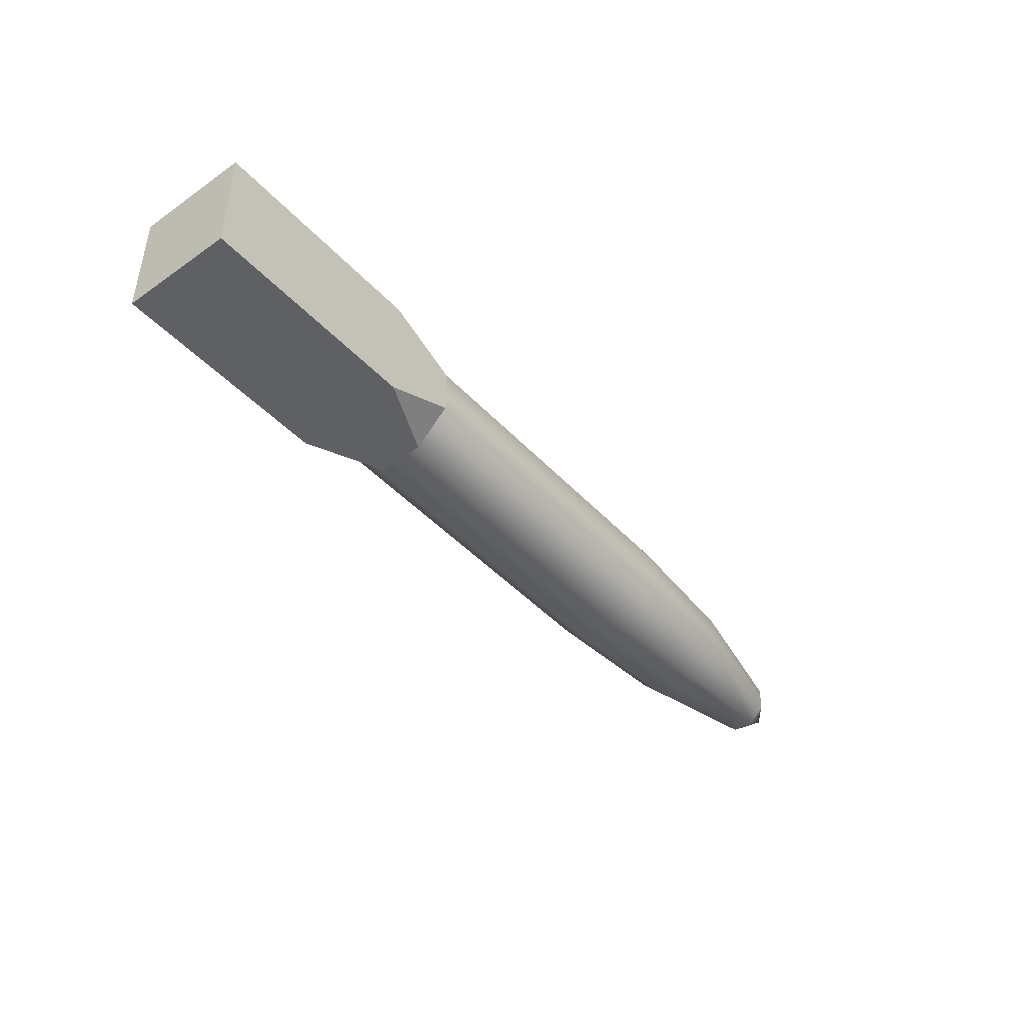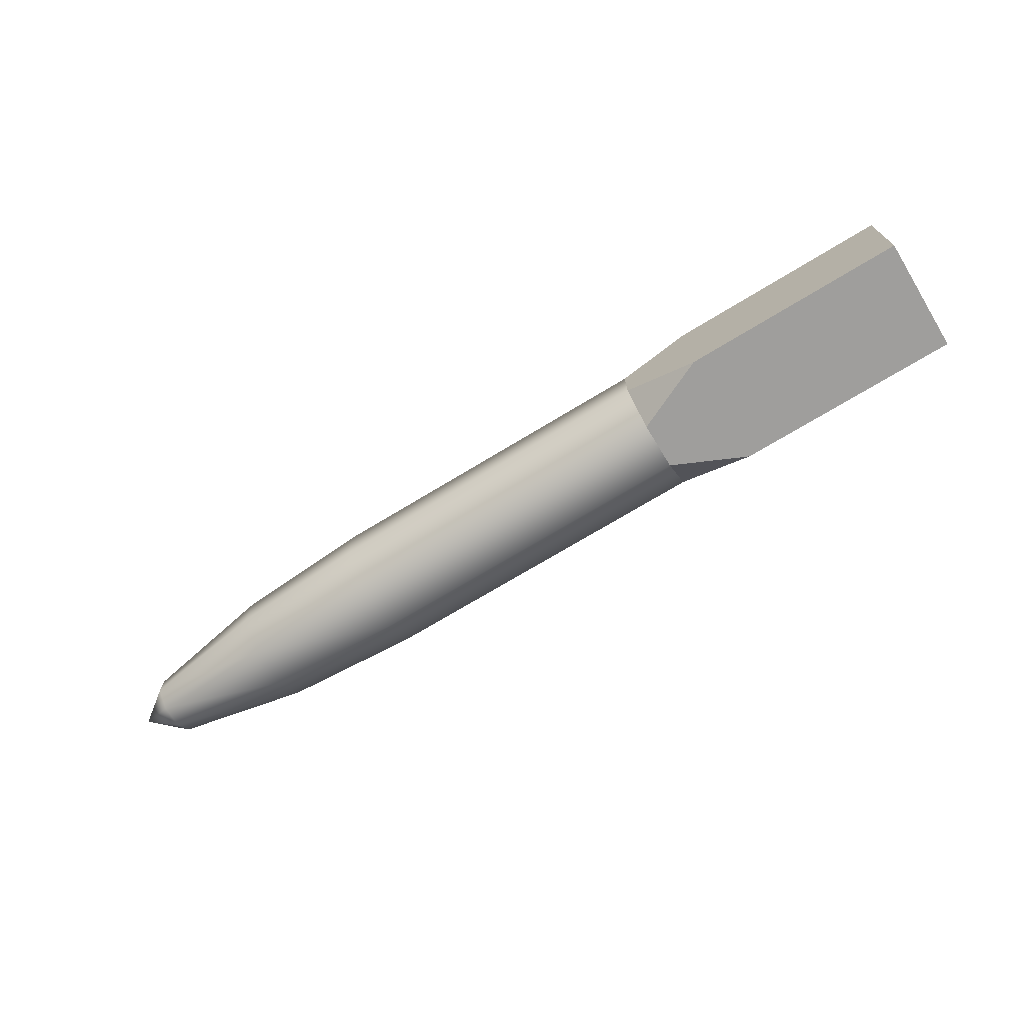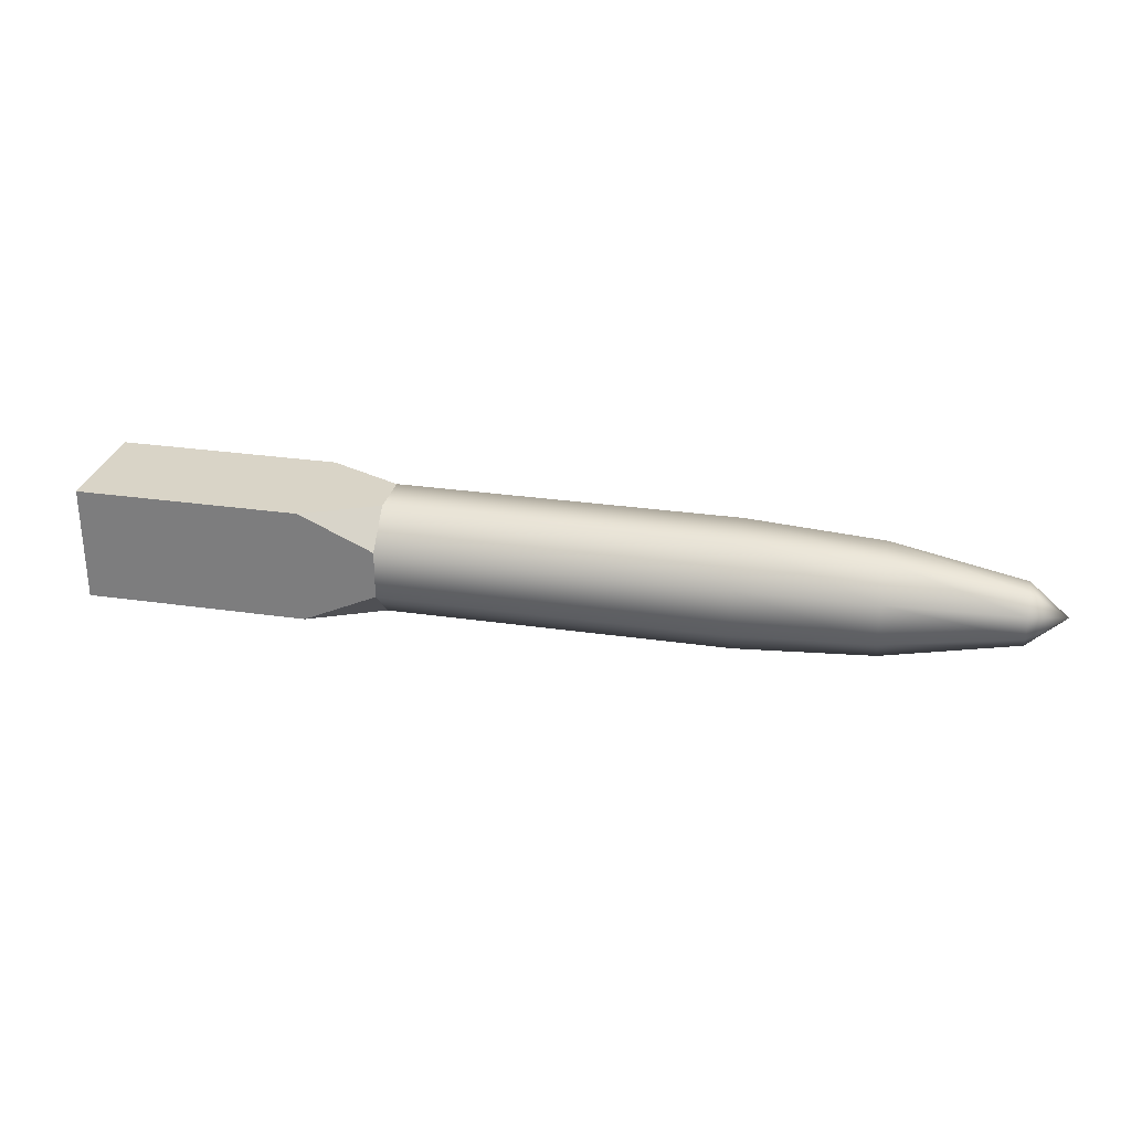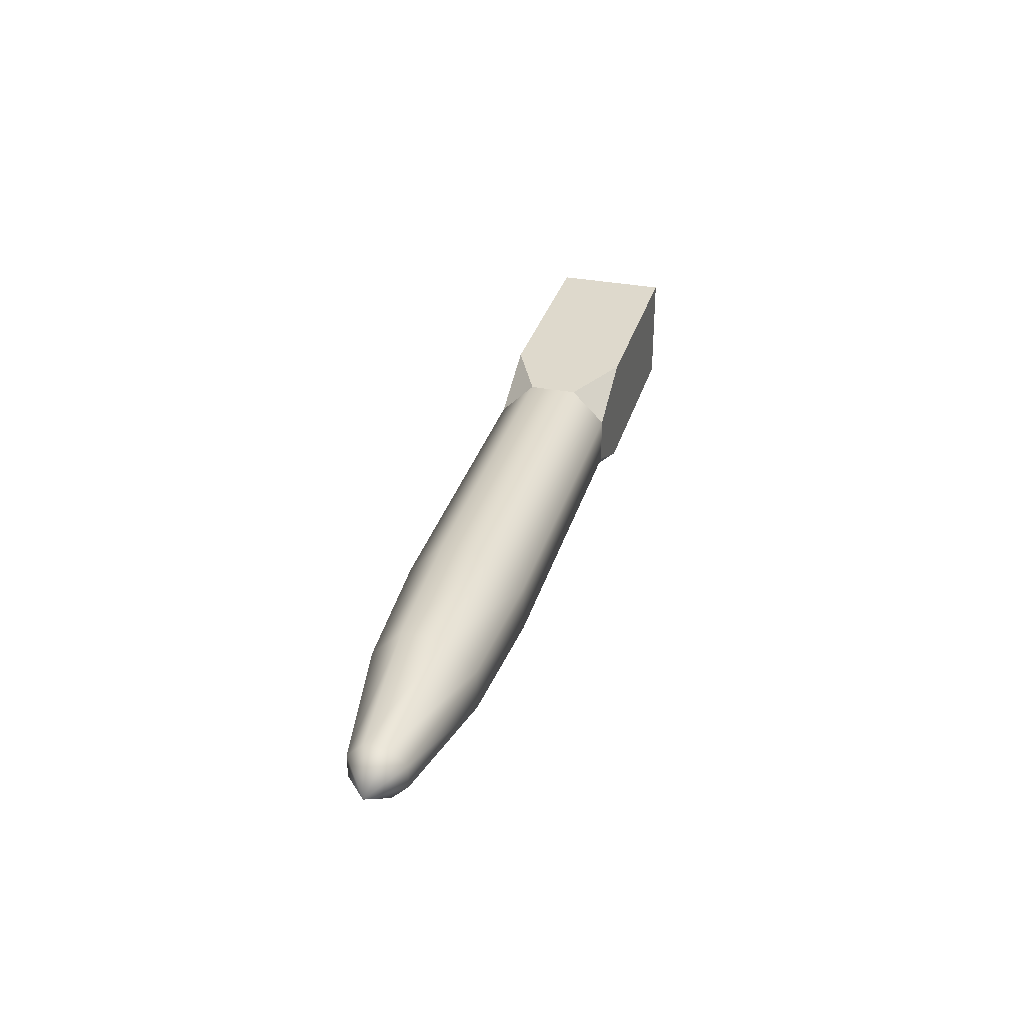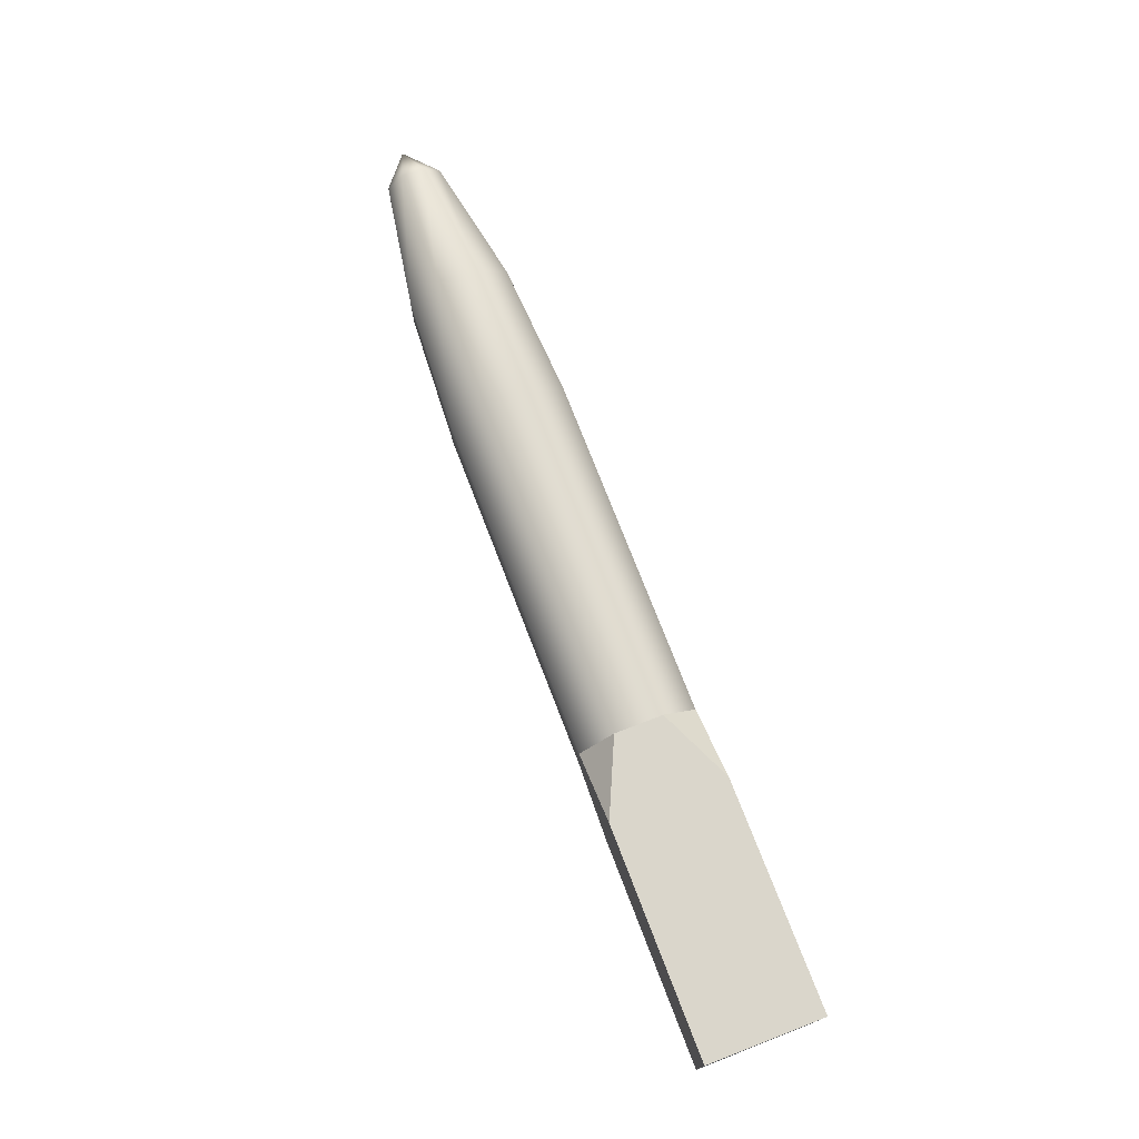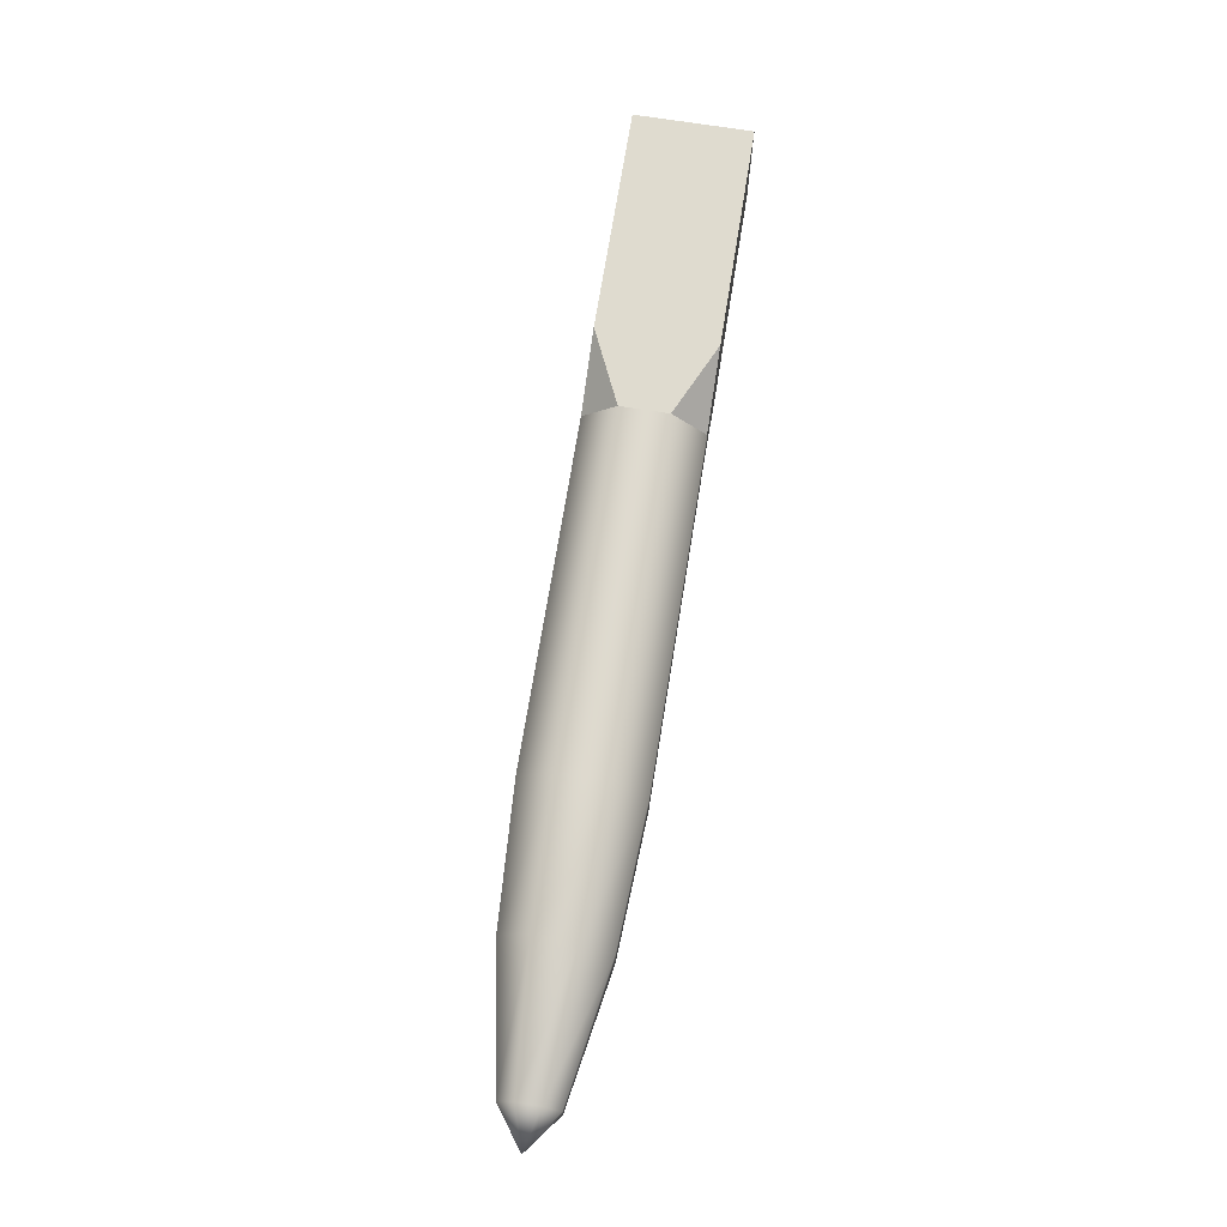
<metadata>
{"format":"obj","ext":"obj","renderer":"f3d","projection":"perspective","resolution":1024,"background":"white","views":[{"elev":-44.3,"azim":-50.7,"up":"+Y"},{"elev":-70.9,"azim":-148.6,"up":"+Z"},{"elev":28.6,"azim":12.3,"up":"+Y"},{"elev":32.1,"azim":105.4,"up":"+Z"},{"elev":73.9,"azim":-111.1,"up":"+Z"},{"elev":70.5,"azim":99.1,"up":"+Z"}]}
</metadata>
<code>
g default
v 0.876 -0.04618 0.07871
v 0.876 -0.04618 0.117
v 0.876 -0.01909 0.1441
v 0.876 0.01922 0.1441
v 0.876 0.04632 0.117
v 0.876 0.04632 0.07871
v 0.876 0.01922 0.05162
v 0.876 -0.01909 0.05162
v 0.655 -0.08408 0.06301
v 0.655 -0.08408 0.1327
v 0.655 -0.03479 0.182
v 0.655 0.03492 0.182
v 0.655 0.08421 0.1327
v 0.655 0.08421 0.06301
v 0.655 0.03492 0.01372
v 0.655 -0.03479 0.01372
v 0.427 -0.09659 0.05783
v 0.427 -0.09659 0.1379
v 0.427 -0.03997 0.1945
v 0.427 0.0401 0.1945
v 0.427 0.09672 0.1379
v 0.427 0.09672 0.05783
v 0.427 0.0401 0.001209
v 0.427 -0.03997 0.001209
v -0.1439 -0.09659 0.05783
v -0.1439 -0.09659 0.1379
v -0.1439 -0.03997 0.1945
v -0.1439 0.0401 0.1945
v -0.1439 0.09672 0.1379
v -0.1439 0.09672 0.05783
v -0.1439 0.0401 0.001206
v -0.1439 -0.03997 0.001206
v 0.9391 6.5e-05 0.09787
v -0.2677 -0.09659 0.1945
v -0.2677 0.09672 0.1945
v -0.2677 0.09672 0.001205
v -0.2677 -0.09659 0.001205
v -0.6443 -0.09659 0.001203
v -0.6443 -0.09659 0.1945
v -0.6443 0.09672 0.1945
v -0.6443 0.09672 0.001203
g FoodShortLUpperLeg
f 1 2 10 9
f 2 3 11 10
f 3 4 12 11
f 4 5 13 12
f 5 6 14 13
f 6 7 15 14
f 7 8 16 15
f 8 1 9 16
f 9 10 18 17
f 10 11 19 18
f 11 12 20 19
f 12 13 21 20
f 13 14 22 21
f 14 15 23 22
f 15 16 24 23
f 16 9 17 24
f 17 18 26 25
f 18 19 27 26
f 19 20 28 27
f 20 21 29 28
f 21 22 30 29
f 22 23 31 30
f 23 24 32 31
f 24 17 25 32
f 2 1 33
f 3 2 33
f 4 3 33
f 5 4 33
f 6 5 33
f 7 6 33
f 8 7 33
f 1 8 33
f 39 40 38
f 40 41 38
f 25 26 34 37
f 26 27 34
f 27 28 35 34
f 28 29 35
f 29 30 36 35
f 30 31 36
f 31 32 37 36
f 32 25 37
f 37 34 39 38
f 34 35 40 39
f 35 36 41 40
f 36 37 38 41

</code>
